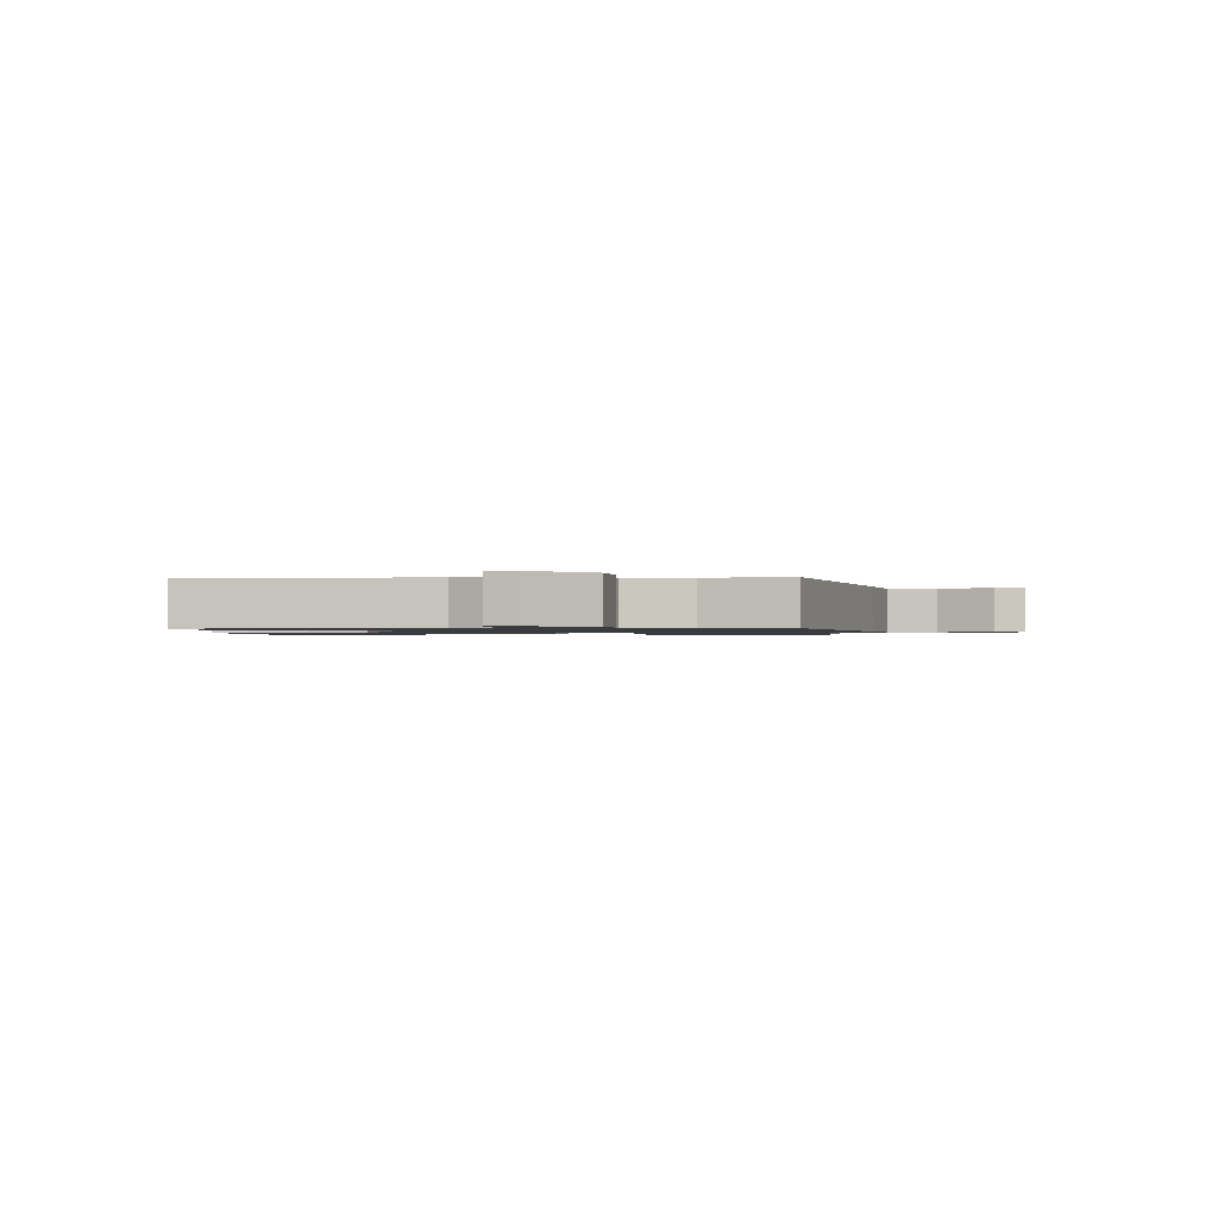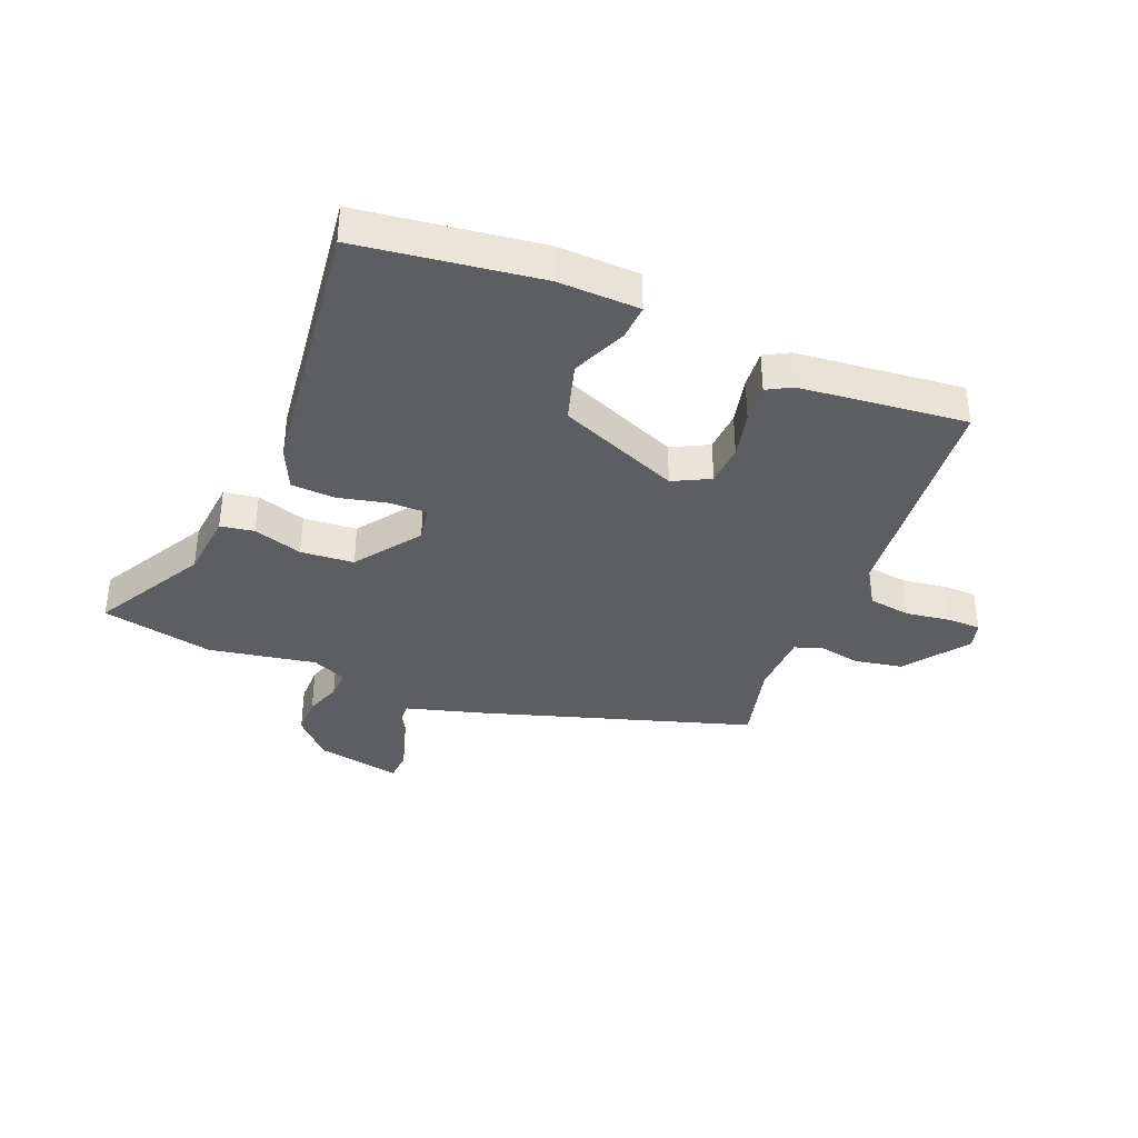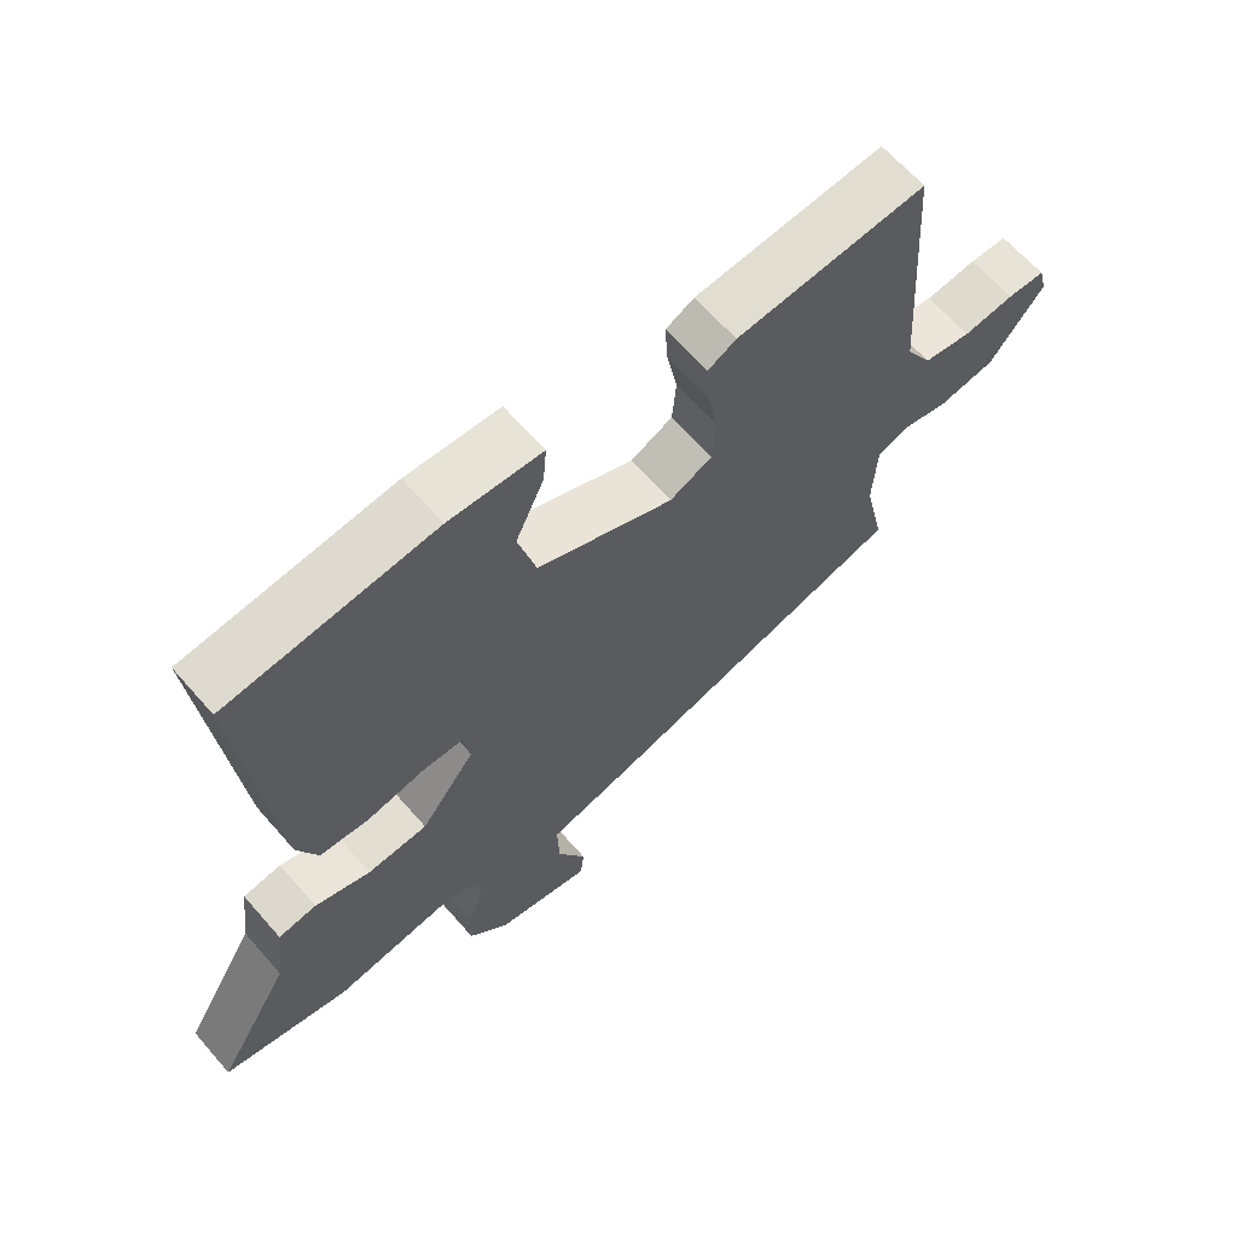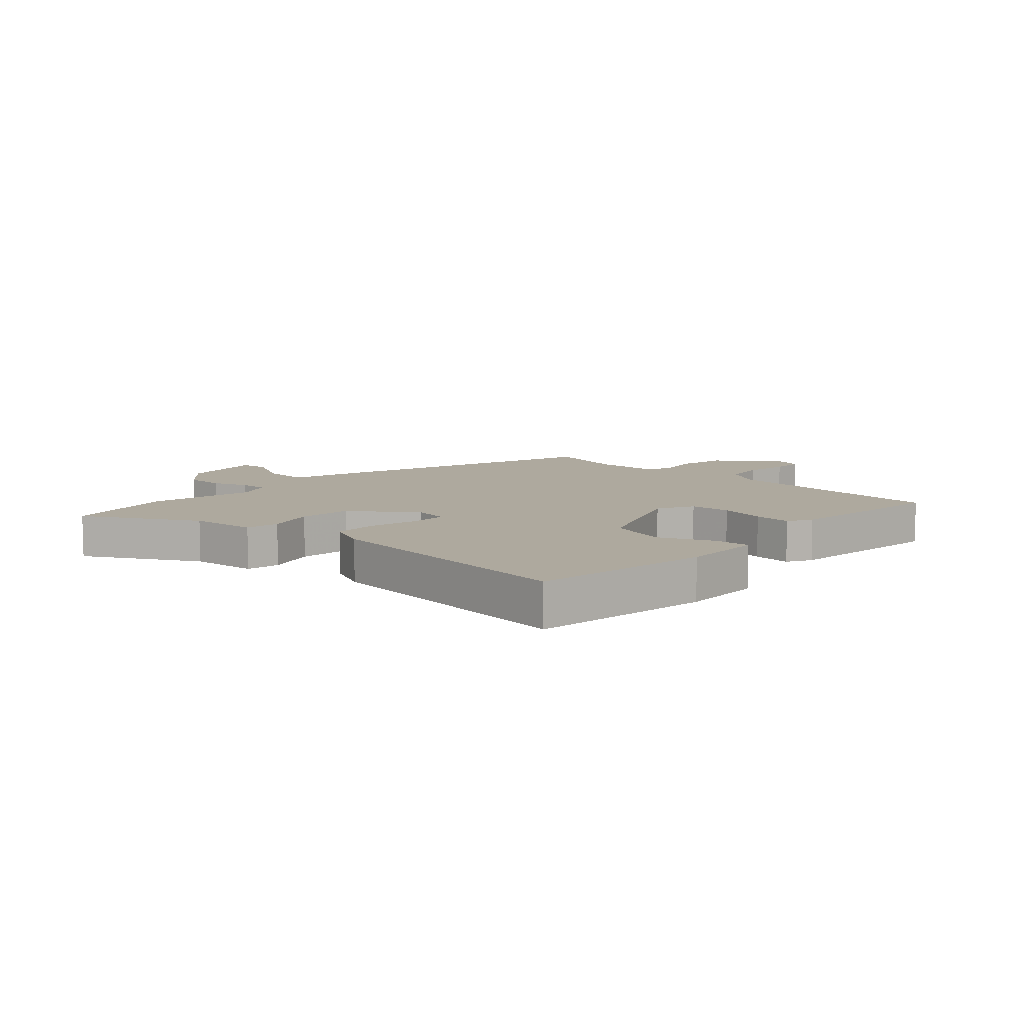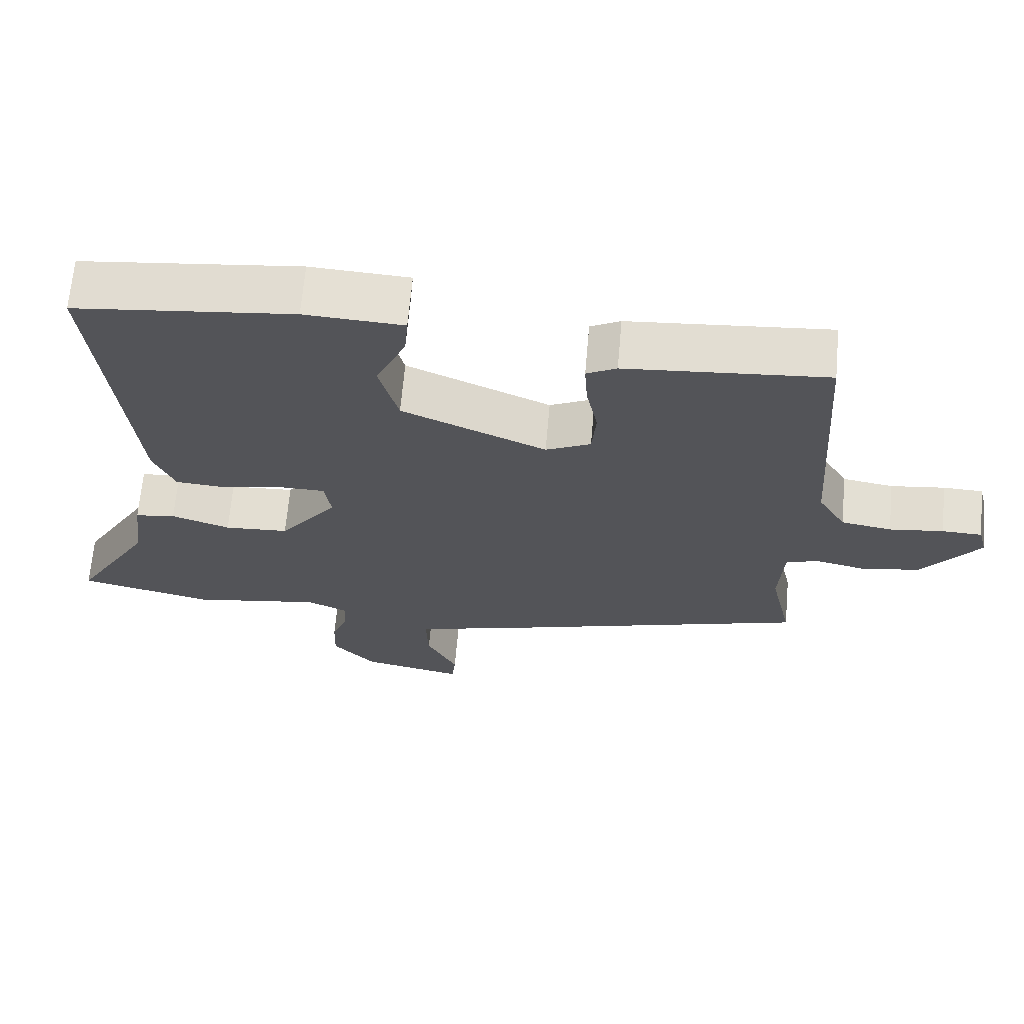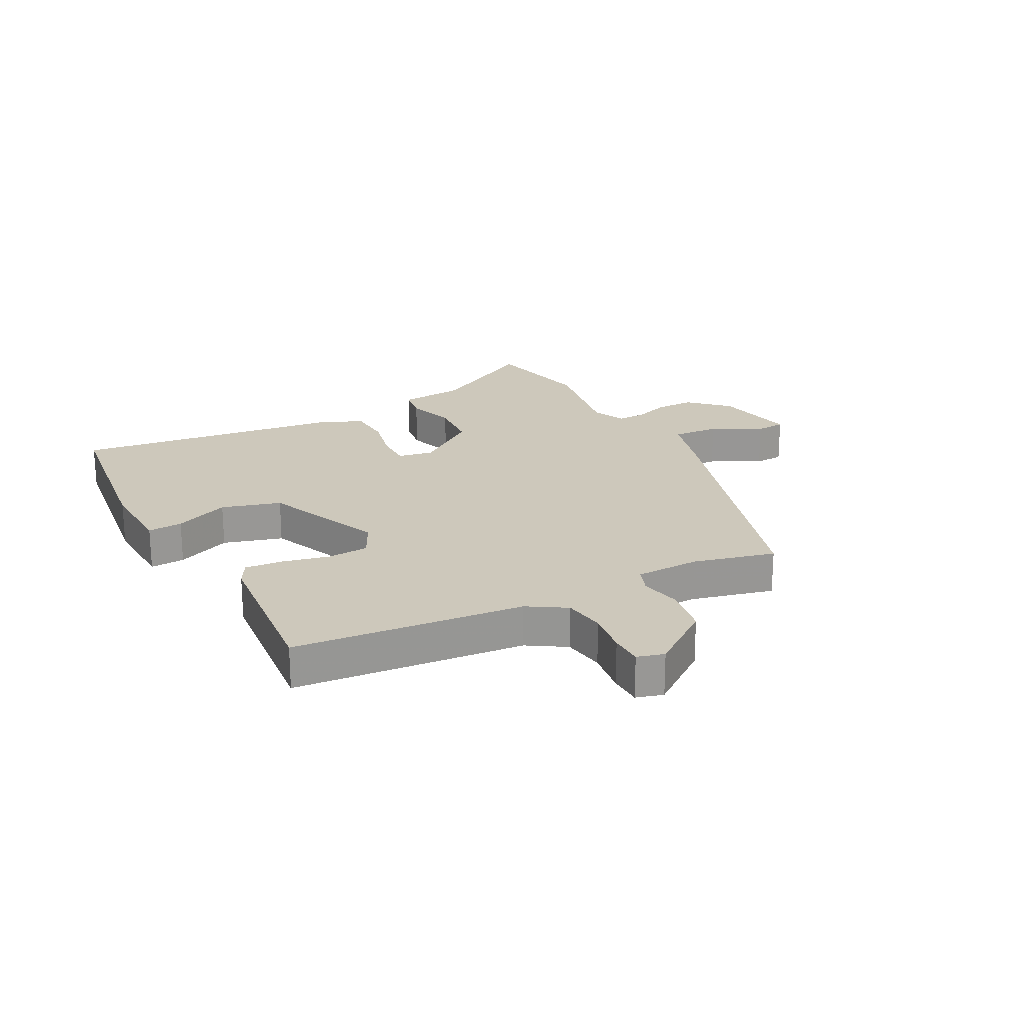
<metadata>
{"format":"obj","ext":"obj","renderer":"f3d","projection":"perspective","resolution":1024,"background":"white","views":[{"elev":-1.1,"azim":92.1,"up":"+Y"},{"elev":-37.4,"azim":-20.6,"up":"+Y"},{"elev":64.6,"azim":-41.1,"up":"+Z"},{"elev":9.1,"azim":-45.7,"up":"+Y"},{"elev":66.4,"azim":5.0,"up":"+Z"},{"elev":22.0,"azim":63.4,"up":"+Y"}]}
</metadata>
<code>
v 0.524 0.07 -0.402
v 0.06 0.07 -0.534
v -0.068 0.07 -0.567
v -0.065 0.07 -0.647
v -0.022 0.07 -0.732
v -0.027 0.07 -0.782
v -0.169 0.07 -0.752
v -0.229 0.07 -0.687
v -0.227 0.07 -0.621
v -0.204 0.07 -0.561
v -0.201 0.07 -0.513
v -0.258 0.07 -0.486
v -0.44 0.07 -0.514
v -0.628 0.07 -0.47
v -0.518 0.07 -0.285
v -0.504 0.07 -0.173
v -0.447 0.07 -0.165
v -0.365 0.07 -0.193
v -0.275 0.07 -0.188
v -0.194 0.07 -0.082
v -0.203 0.07 -0.022
v -0.266 0.07 -0.021
v -0.35 0.07 -0.038
v -0.424 0.07 -0.032
v -0.454 0.07 0.038
v -0.5 0.07 0.5
v -0.194 0.07 0.533
v -0.056 0.07 0.525
v -0.061 0.07 0.466
v -0.103 0.07 0.374
v -0.076 0.07 0.273
v 0.126 0.07 0.184
v 0.189 0.07 0.214
v 0.195 0.07 0.284
v 0.179 0.07 0.364
v 0.175 0.07 0.429
v 0.217 0.07 0.451
v 0.499 0.07 0.473
v 0.525 0.07 0.08
v 0.564 0.07 0.015
v 0.635 0.07 0.003
v 0.711 0.07 0.012
v 0.767 0.07 0.01
v 0.779 0.07 -0.036
v 0.698 0.07 -0.14
v 0.615 0.07 -0.153
v 0.544 0.07 -0.137
v 0.499 0.07 -0.153
v 0.493 0.07 -0.262
v 0.524 0 -0.402
v 0.06 0 -0.534
v -0.068 0 -0.567
v -0.065 0 -0.647
v -0.022 0 -0.732
v -0.027 0 -0.782
v -0.169 0 -0.752
v -0.229 0 -0.687
v -0.227 0 -0.621
v -0.204 0 -0.561
v -0.201 0 -0.513
v -0.258 0 -0.486
v -0.44 0 -0.514
v -0.628 0 -0.47
v -0.518 0 -0.285
v -0.504 0 -0.173
v -0.447 0 -0.165
v -0.365 0 -0.193
v -0.275 0 -0.188
v -0.194 0 -0.082
v -0.203 0 -0.022
v -0.266 0 -0.021
v -0.35 0 -0.038
v -0.424 0 -0.032
v -0.454 0 0.038
v -0.5 0 0.5
v -0.194 0 0.533
v -0.056 0 0.525
v -0.061 0 0.466
v -0.103 0 0.374
v -0.076 0 0.273
v 0.126 0 0.184
v 0.189 0 0.214
v 0.195 0 0.284
v 0.179 0 0.364
v 0.175 0 0.429
v 0.217 0 0.451
v 0.499 0 0.473
v 0.525 0 0.08
v 0.564 0 0.015
v 0.635 0 0.003
v 0.711 0 0.012
v 0.767 0 0.01
v 0.779 0 -0.036
v 0.698 0 -0.14
v 0.615 0 -0.153
v 0.544 0 -0.137
v 0.499 0 -0.153
v 0.493 0 -0.262
f 45 46 47
f 44 45 47
f 43 44 47
f 42 43 47
f 41 42 47
f 40 41 47 48
f 39 40 48
f 38 39 48
f 37 38 48
f 36 37 48
f 35 36 48
f 34 35 48
f 33 34 48 49
f 28 29 30
f 27 28 30
f 26 27 30
f 25 26 30
f 24 25 30
f 23 24 30
f 22 23 30 31
f 21 22 31 32
f 15 16 17 18
f 15 18 19
f 14 15 19
f 13 14 19
f 12 13 19
f 11 12 19 20
f 8 9 10
f 7 8 10
f 6 7 10
f 5 6 10
f 4 5 10
f 3 4 10 11
f 1 2 3
f 49 1 3
f 33 49 3
f 32 33 3
f 21 32 3
f 20 21 3
f 3 11 20
f 96 95 94
f 96 94 93
f 96 93 92
f 96 92 91
f 96 91 90
f 97 96 90 89
f 97 89 88
f 97 88 87
f 97 87 86
f 97 86 85
f 97 85 84
f 97 84 83
f 98 97 83 82
f 79 78 77
f 79 77 76
f 79 76 75
f 79 75 74
f 79 74 73
f 79 73 72
f 80 79 72 71
f 81 80 71 70
f 67 66 65 64
f 68 67 64
f 68 64 63
f 68 63 62
f 68 62 61
f 69 68 61 60
f 59 58 57
f 59 57 56
f 59 56 55
f 59 55 54
f 59 54 53
f 60 59 53 52
f 52 51 50
f 52 50 98
f 52 98 82
f 52 82 81
f 52 81 70
f 52 70 69
f 69 60 52
f 1 50 51 2
f 2 51 52 3
f 3 52 53 4
f 4 53 54 5
f 5 54 55 6
f 6 55 56 7
f 7 56 57 8
f 8 57 58 9
f 9 58 59 10
f 10 59 60 11
f 11 60 61 12
f 12 61 62 13
f 13 62 63 14
f 14 63 64 15
f 15 64 65 16
f 16 65 66 17
f 17 66 67 18
f 18 67 68 19
f 19 68 69 20
f 20 69 70 21
f 21 70 71 22
f 22 71 72 23
f 23 72 73 24
f 24 73 74 25
f 25 74 75 26
f 26 75 76 27
f 27 76 77 28
f 28 77 78 29
f 29 78 79 30
f 30 79 80 31
f 31 80 81 32
f 32 81 82 33
f 33 82 83 34
f 34 83 84 35
f 35 84 85 36
f 36 85 86 37
f 37 86 87 38
f 38 87 88 39
f 39 88 89 40
f 40 89 90 41
f 41 90 91 42
f 42 91 92 43
f 43 92 93 44
f 44 93 94 45
f 45 94 95 46
f 46 95 96 47
f 47 96 97 48
f 48 97 98 49
f 49 98 50 1

</code>
